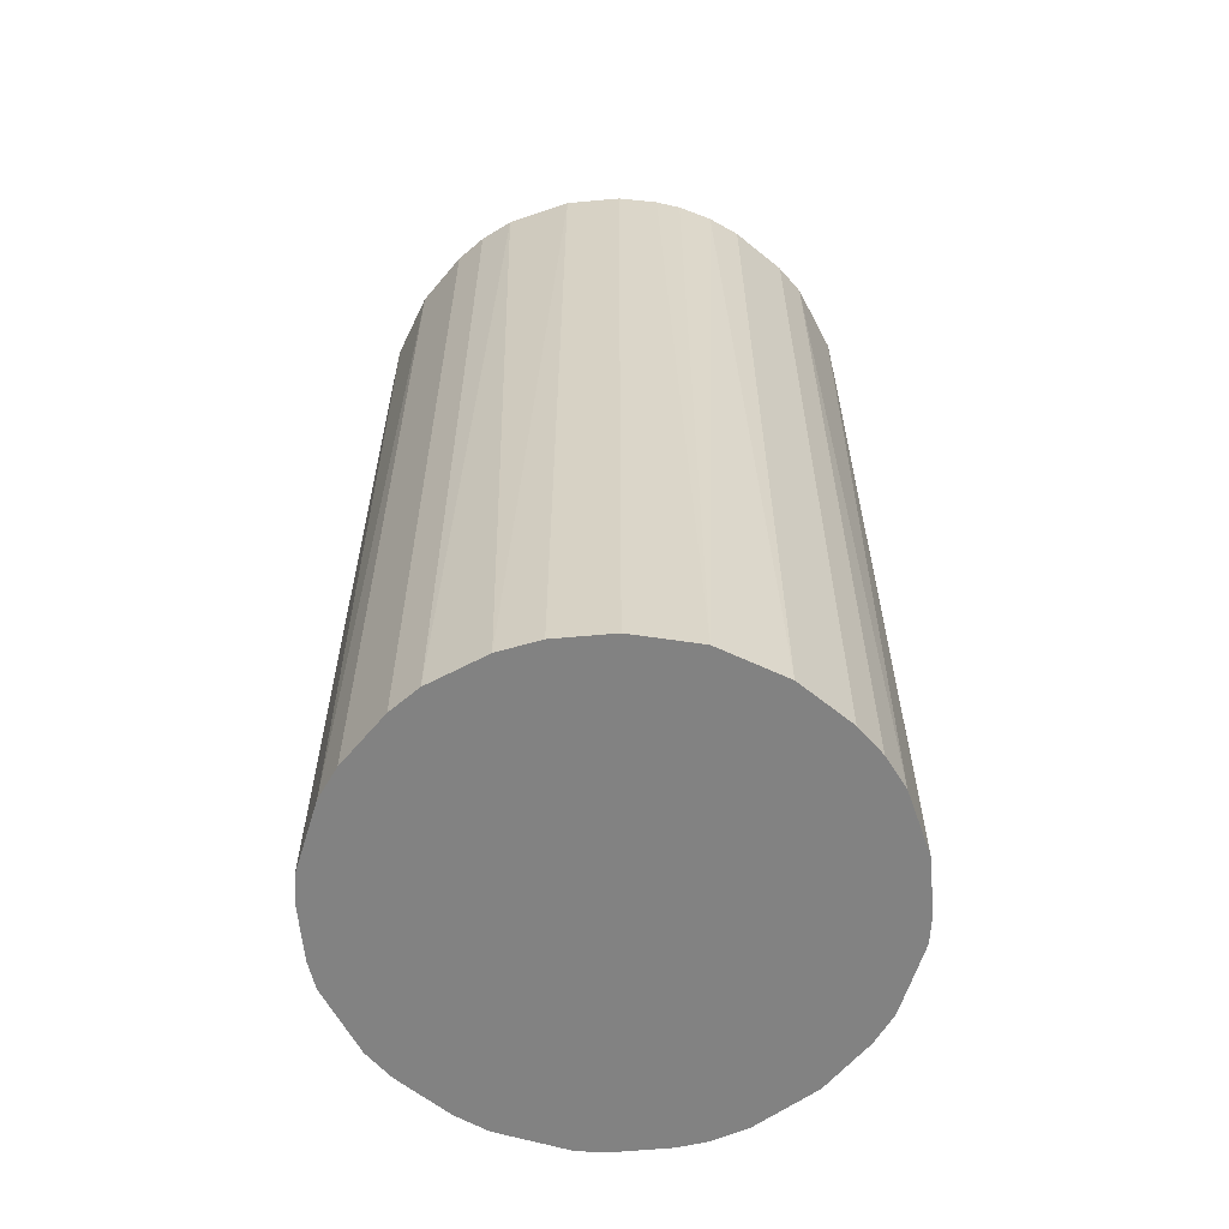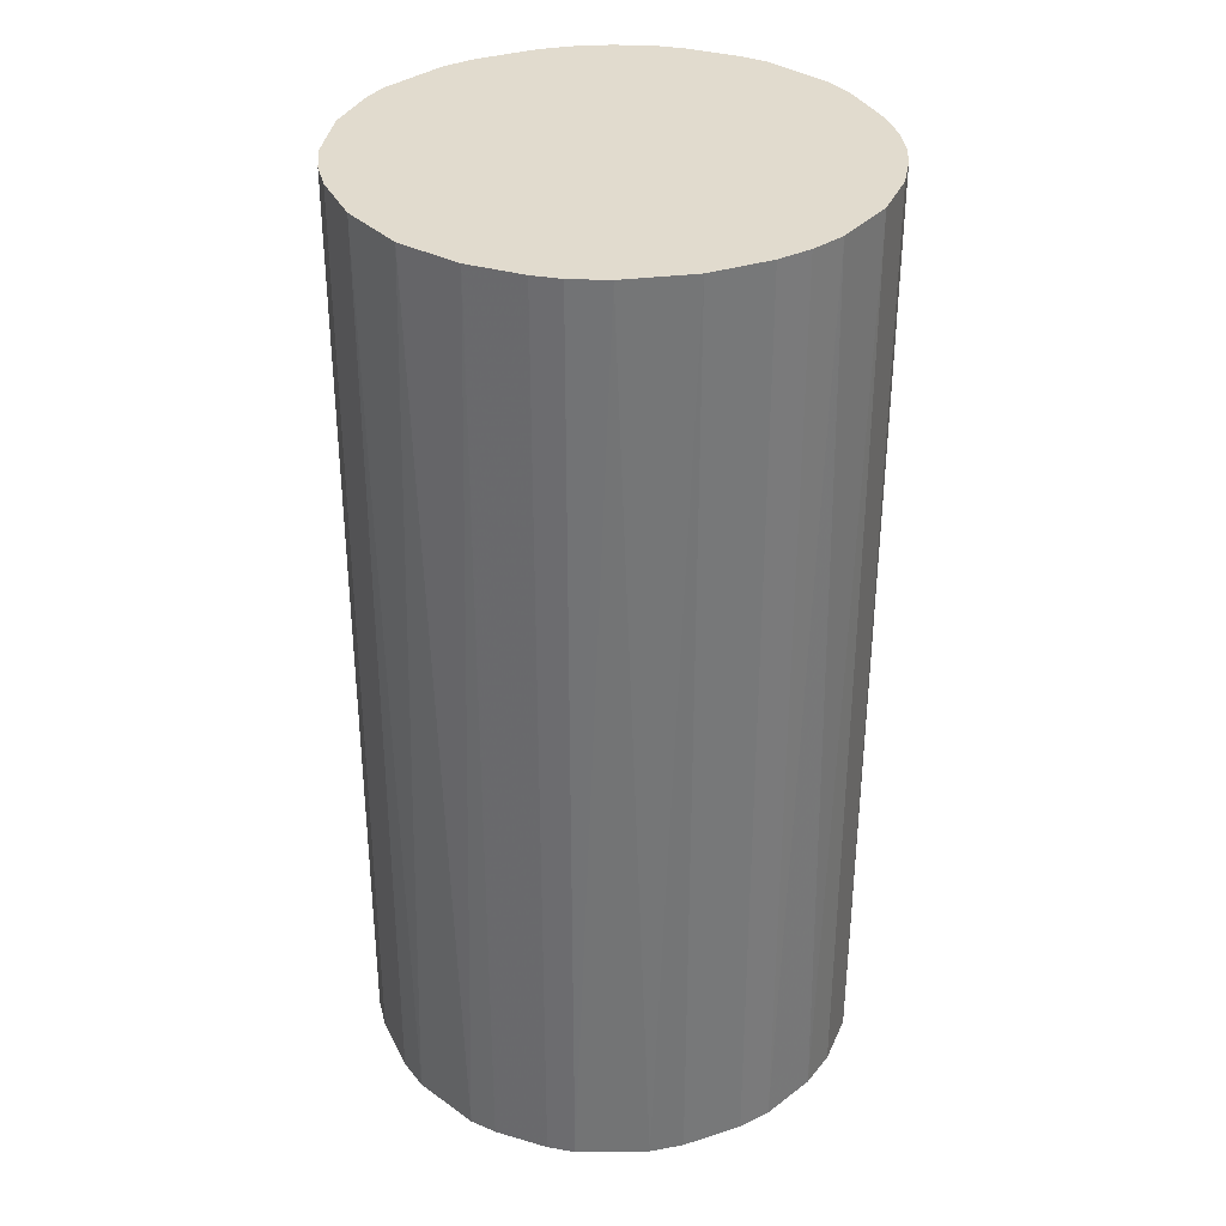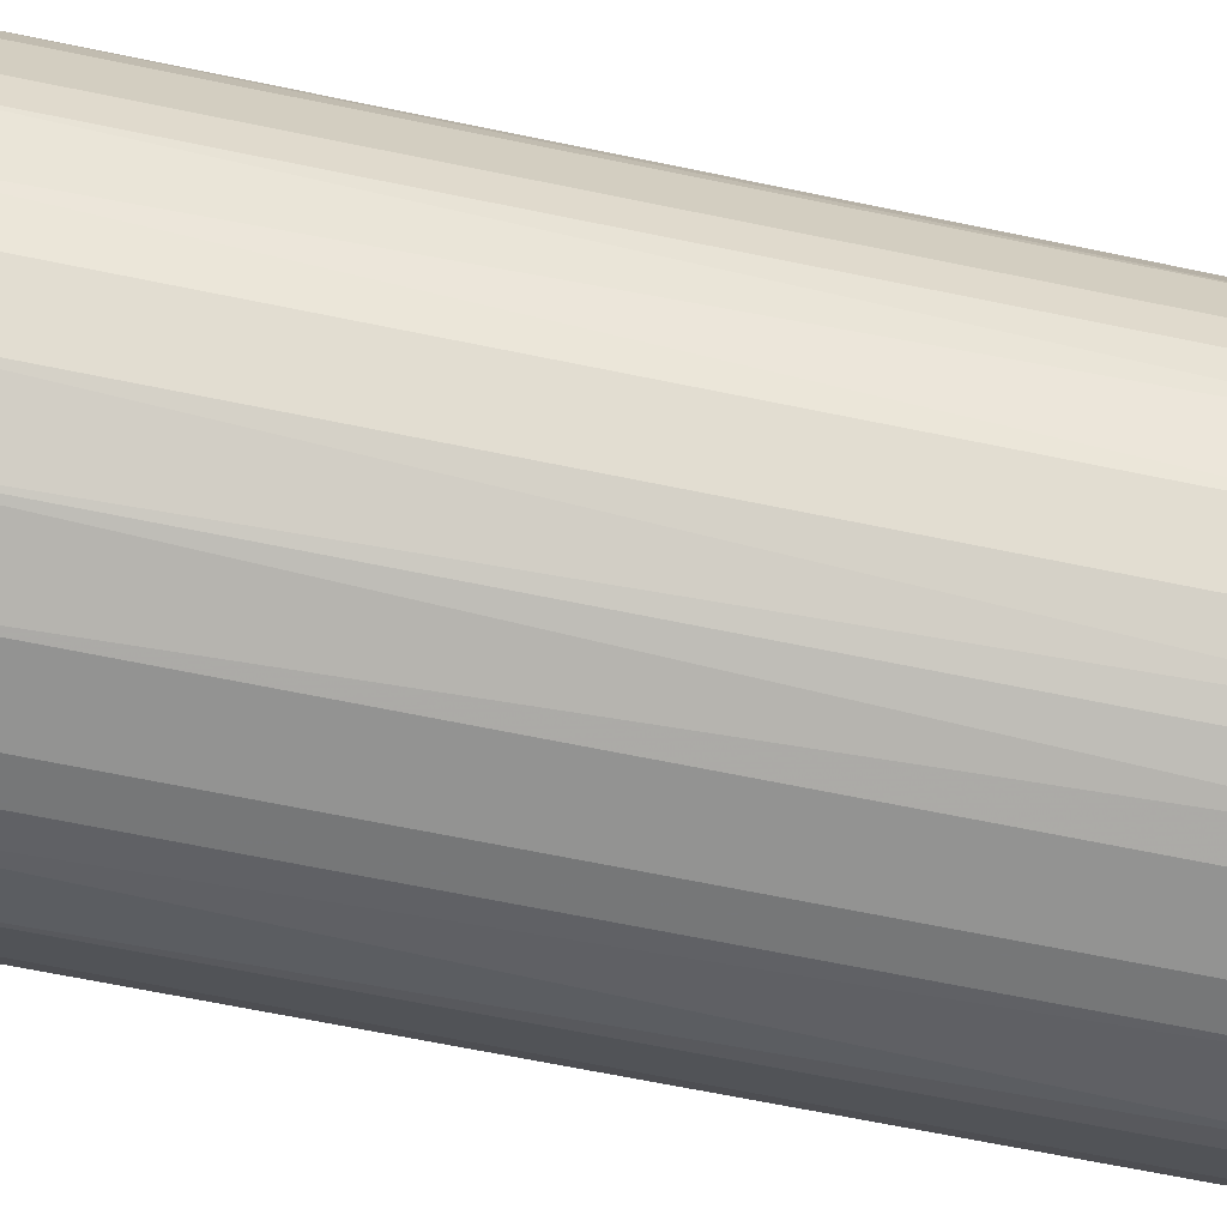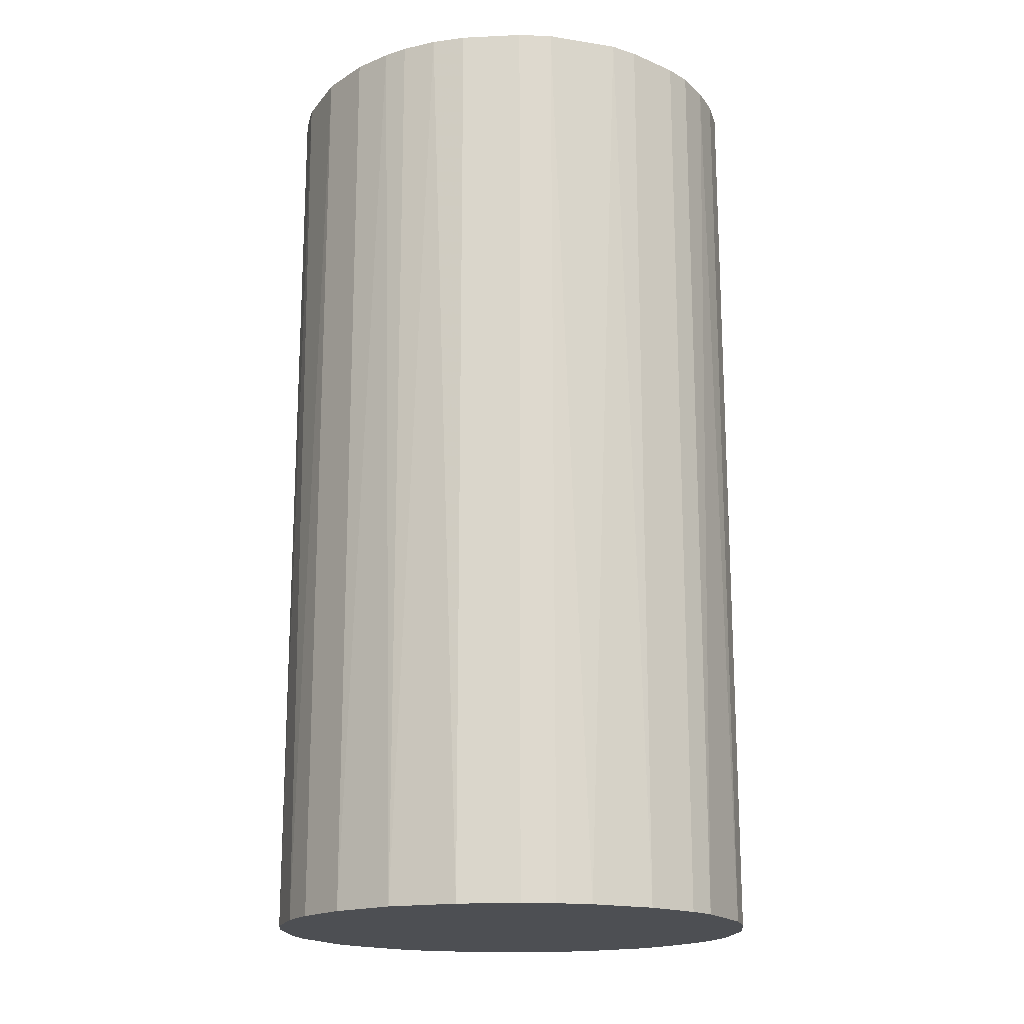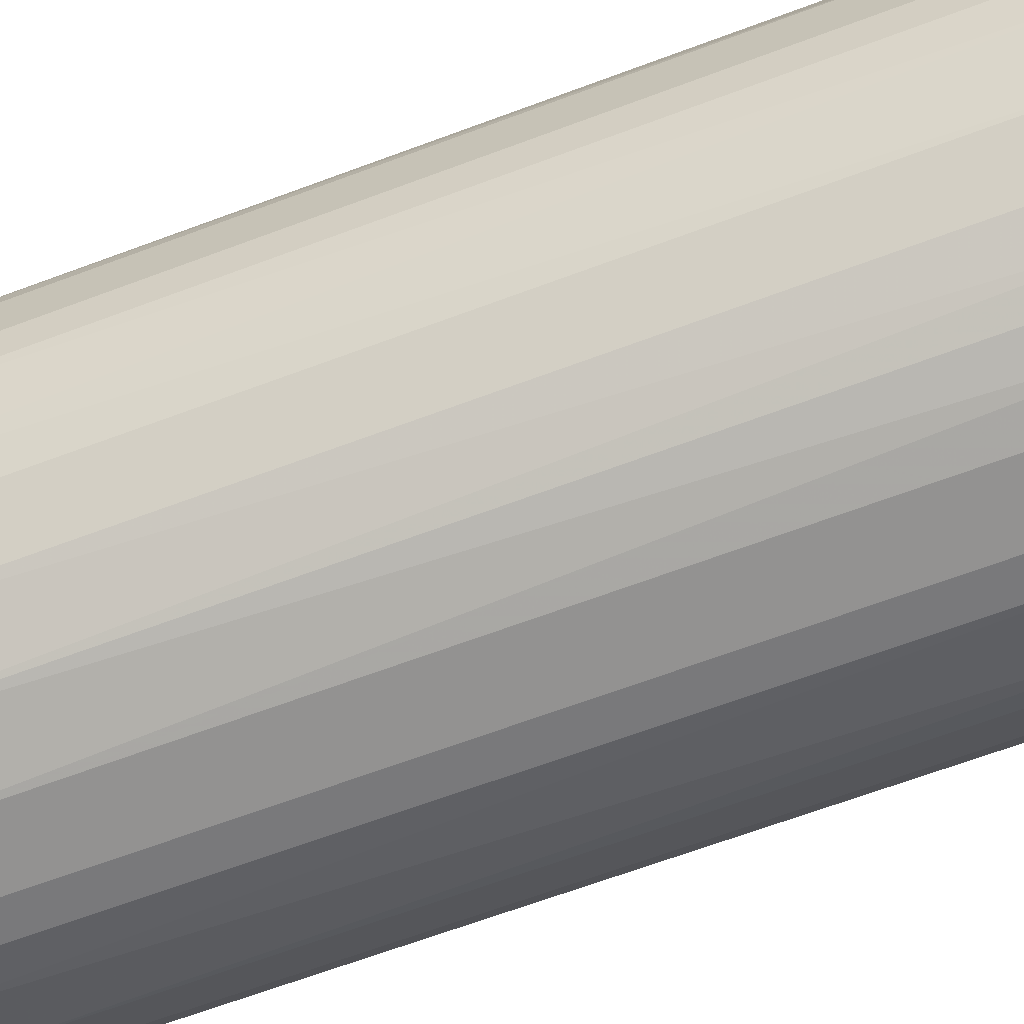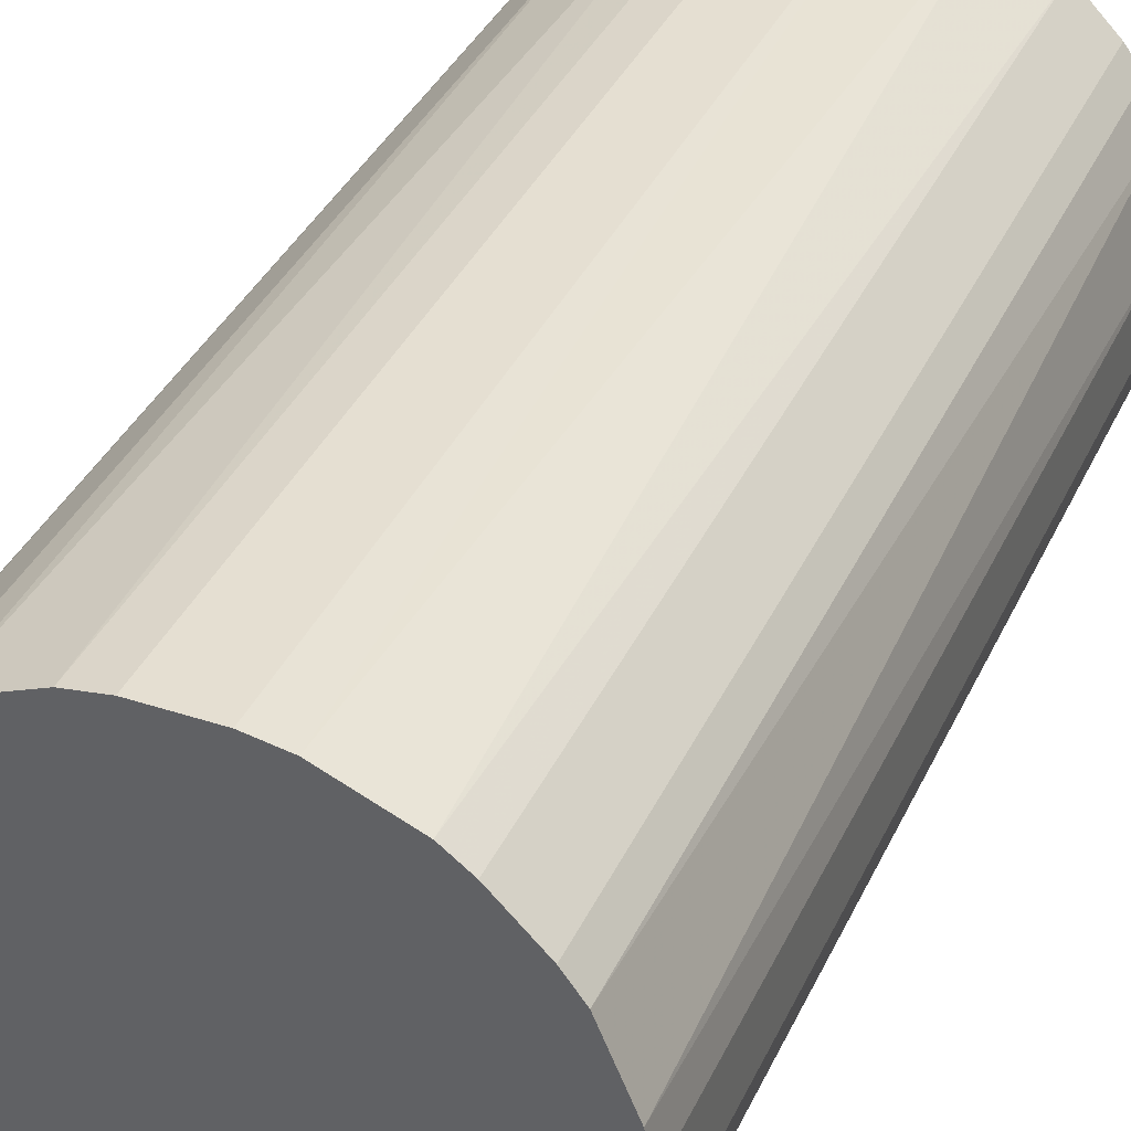
<metadata>
{"format":"obj","ext":"obj","renderer":"f3d","projection":"perspective","resolution":1024,"background":"white","views":[{"elev":-60.7,"azim":-39.7,"up":"+Z"},{"elev":33.9,"azim":-113.5,"up":"+Z"},{"elev":-66.6,"azim":-101.7,"up":"+Y"},{"elev":-17.9,"azim":5.3,"up":"+Z"},{"elev":-66.5,"azim":-69.4,"up":"+Y"},{"elev":37.4,"azim":-157.1,"up":"+Y"}]}
</metadata>
<code>
o convex_0
v -0.02456 0.006631 -0.04824
v 0.02512 0.003163 0.04824
v 0.02454 0.006631 0.04824
v -0.02456 -0.006651 0.04824
v 0.006631 -0.02456 -0.04824
v 0.006631 0.02454 -0.04824
v -0.01012 0.02338 0.04824
v 0.006631 -0.02456 0.04824
v 0.02454 -0.006646 -0.04824
v -0.01589 -0.01993 -0.04824
v 0.0101 0.02338 0.04824
v 0.02165 0.01356 -0.04824
v -0.01012 -0.0234 0.04824
v 0.01992 -0.01589 0.04824
v -0.01358 0.02165 -0.04824
v -0.02167 0.01356 0.04824
v -0.02456 -0.006651 -0.04824
v 0.01588 -0.01994 -0.04824
v -0.003183 -0.02514 -0.04824
v -0.01994 -0.01589 0.04824
v 0.01588 0.01992 0.04824
v -0.003183 0.02512 -0.04824
v 0.003163 0.02512 0.04824
v -0.02514 0.003163 0.04824
v 0.02512 0.003163 -0.04824
v 0.02454 -0.006646 0.04824
v 0.01356 0.02165 -0.04824
v -0.02167 0.01356 -0.04824
v 0.02165 -0.01358 -0.04824
v 0.01356 -0.02167 0.04824
v -0.02225 -0.01243 -0.04824
v 0.02165 0.01356 0.04824
v -0.01589 0.01991 0.04824
v -0.003183 -0.02514 0.04824
v -0.01012 -0.0234 -0.04824
v -0.02514 -0.003183 -0.04824
v -0.003183 0.02512 0.04824
v -0.01589 -0.01993 0.04824
v -0.006651 0.02454 -0.04824
v 0.02338 0.01009 -0.04824
v -0.0234 0.01009 0.04824
v 0.003163 -0.02514 0.04824
v 0.02512 -0.003183 -0.04824
v 0.02338 -0.01012 0.04824
v 0.0101 -0.0234 -0.04824
v -0.01994 0.01587 -0.04824
v 0.01992 0.01587 -0.04824
v -0.0234 -0.01012 0.04824
v -0.01994 -0.01589 -0.04824
v -0.006651 -0.02456 0.04824
v 0.003163 0.02512 -0.04824
v -0.02514 -0.003183 0.04824
v 0.003163 -0.02514 -0.04824
v 0.02512 -0.003183 0.04824
v -0.02514 0.003163 -0.04824
v -0.01243 -0.02225 0.04824
v 0.01588 0.01992 -0.04824
v 0.01588 -0.01994 0.04824
v -0.01589 0.01991 -0.04824
v -0.01994 0.01587 0.04824
v 0.01992 -0.01589 -0.04824
v 0.01992 0.01587 0.04824
v 0.006631 0.02454 0.04824
v 0.02165 -0.01358 0.04824
f 29 44 64
f 2 3 4
f 5 1 6
f 4 3 7
f 2 4 8
f 5 6 9
f 1 5 10
f 7 3 11
f 9 6 12
f 8 4 13
f 2 8 14
f 6 1 15
f 4 7 16
f 1 10 17
f 5 9 18
f 10 5 19
f 13 4 20
f 11 3 21
f 6 15 22
f 7 11 23
f 4 16 24
f 3 2 25
f 9 12 25
f 2 14 26
f 6 11 27
f 12 6 27
f 11 21 27
f 15 1 28
f 18 9 29
f 14 8 30
f 17 10 31
f 21 3 32
f 7 15 33
f 16 7 33
f 8 13 34
f 10 19 35
f 1 17 36
f 17 4 36
f 7 23 37
f 23 22 37
f 13 20 38
f 20 10 38
f 15 7 39
f 22 15 39
f 7 37 39
f 37 22 39
f 3 25 40
f 25 12 40
f 32 3 40
f 12 32 40
f 1 24 41
f 24 16 41
f 28 1 41
f 16 28 41
f 5 8 42
f 8 34 42
f 34 19 42
f 25 2 43
f 9 25 43
f 26 9 43
f 9 26 44
f 26 14 44
f 29 9 44
f 8 5 45
f 5 18 45
f 30 8 45
f 18 30 45
f 15 28 46
f 28 16 46
f 12 27 47
f 32 12 47
f 4 17 48
f 20 4 48
f 17 31 48
f 31 20 48
f 10 20 49
f 31 10 49
f 20 31 49
f 34 13 50
f 19 34 50
f 13 35 50
f 35 19 50
f 6 22 51
f 23 6 51
f 22 23 51
f 4 24 52
f 36 4 52
f 24 36 52
f 19 5 53
f 5 42 53
f 42 19 53
f 2 26 54
f 43 2 54
f 26 43 54
f 24 1 55
f 1 36 55
f 36 24 55
f 10 35 56
f 35 13 56
f 38 10 56
f 13 38 56
f 27 21 57
f 47 27 57
f 21 47 57
f 18 14 58
f 14 30 58
f 30 18 58
f 33 15 59
f 15 46 59
f 46 33 59
f 16 33 60
f 46 16 60
f 33 46 60
f 14 18 61
f 18 29 61
f 29 14 61
f 21 32 62
f 47 21 62
f 32 47 62
f 11 6 63
f 6 23 63
f 23 11 63
f 14 29 64
f 44 14 64

</code>
